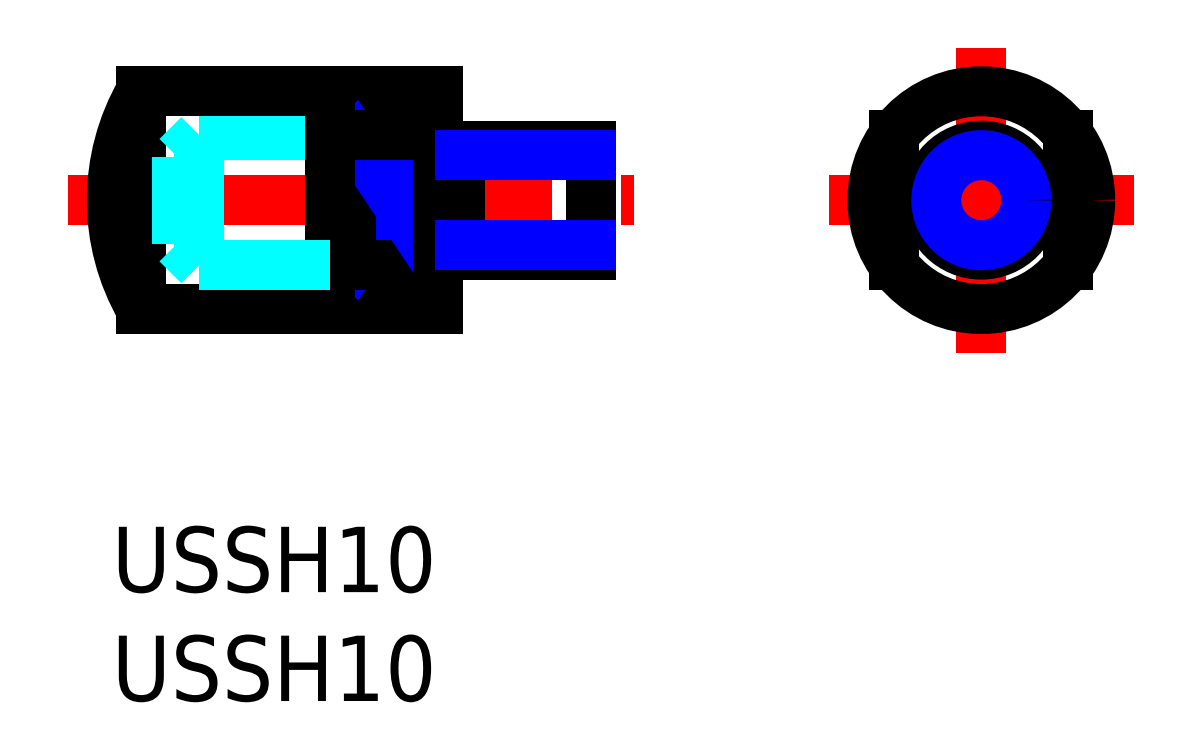
<metadata>
{"format":"dxf","ext":"dxf","renderer":"ezdxf+matplotlib","layout":"modelspace","background":"white","min_lineweight":24,"dpi":150}
</metadata>
<code>
0
SECTION
2
ENTITIES
0
INSERT
8
MSM_CONTINUOUS
2
*U3
10
0
20
0
30
0
0
INSERT
8
MSM_CONTINUOUS
2
*U4
10
0
20
0
30
0
0
LINE
8
MSM_CENTER
10
-2
20
15
30
0
11
24
21
15
31
0
0
LINE
8
MSM_DASHED
10
4
20
18
30
0
11
10
21
18
31
0
0
LINE
8
MSM_CONTINUOUS
10
1.34
20
20
30
0
11
15
21
20
31
0
0
LINE
8
MSM_CONTINUOUS
10
1.34
20
10
30
0
11
15
21
10
31
0
0
LINE
8
MSM_CONTINUOUS
10
1.34
20
20
30
0
11
1.34
21
10
31
0
0
LINE
8
MSM_DASHED
10
4
20
18
30
0
11
3
21
17
31
0
0
ARC
8
MSM_CONTINUOUS
10
10
20
15
30
0
40
10
50
150
51
210
0
LINE
8
MSM_CONTINUOUS
10
16
20
12.5
30
0
11
22
21
12.5
31
0
0
LINE
8
MSM_CONTINUOUS
10
16
20
17.5
30
0
11
22
21
17.5
31
0
0
LINE
8
MSM_NARROW
10
11
20
12
30
0
11
15
21
18
31
0
0
LINE
8
MSM_CONTINUOUS
10
15
20
12
30
0
11
11
21
12
31
0
0
LINE
8
MSM_CONTINUOUS
10
11
20
18
30
0
11
11
21
12
31
0
0
LINE
8
MSM_NARROW
10
11
20
18
30
0
11
15
21
12
31
0
0
LINE
8
MSM_CONTINUOUS
10
16
20
17.5
30
0
11
16
21
12.5
31
0
0
LINE
8
MSM_CONTINUOUS
10
15
20
20
30
0
11
15
21
10
31
0
0
LINE
8
MSM_CONTINUOUS
10
22
20
17.5
30
0
11
22
21
12.5
31
0
0
LINE
8
MSM_CENTER
10
39.93
20
22
30
0
11
39.93
21
8
31
0
0
LINE
8
MSM_CENTER
10
46.93
20
15
30
0
11
32.93
21
15
31
0
0
CIRCLE
8
MSM_CONTINUOUS
10
39.93
20
15
30
0
40
2.5
0
CIRCLE
8
MSM_CONTINUOUS
10
39.93
20
15
30
0
40
5
0
LINE
8
MSM_CONTINUOUS
10
35.93
20
18
30
0
11
35.93
21
12
31
0
0
LINE
8
MSM_CONTINUOUS
10
43.93
20
18
30
0
11
43.93
21
12
31
0
0
LINE
8
MSM_CONTINUOUS
10
15
20
18
30
0
11
11
21
18
31
0
0
LINE
8
MSM_CONTINUOUS
10
10
20
20
30
0
11
10
21
10
31
0
0
LINE
8
MSM_DASHED
10
3
20
13
30
0
11
3
21
17
31
0
0
LINE
8
MSM_DASHED
10
4
20
12
30
0
11
3
21
13
31
0
0
LINE
8
MSM_DASHED
10
4
20
12
30
0
11
10
21
12
31
0
0
LINE
8
MSM_DASHED
10
4
20
18
30
0
11
4
21
12
31
0
0
LINE
8
MSM_CONTINUOUS
10
15
20
17
30
0
11
16
21
17
31
0
0
LINE
8
MSM_CONTINUOUS
10
15
20
13
30
0
11
16
21
13
31
0
0
LINE
8
MSM_NARROW
10
16
20
17.07
30
0
11
22
21
17.07
31
0
0
LINE
8
MSM_NARROW
10
16
20
12.93
30
0
11
22
21
12.93
31
0
0
CIRCLE
8
MSM_NARROW
10
39.93
20
15
30
0
40
2.067
0
ENDSEC
0
EOF

</code>
